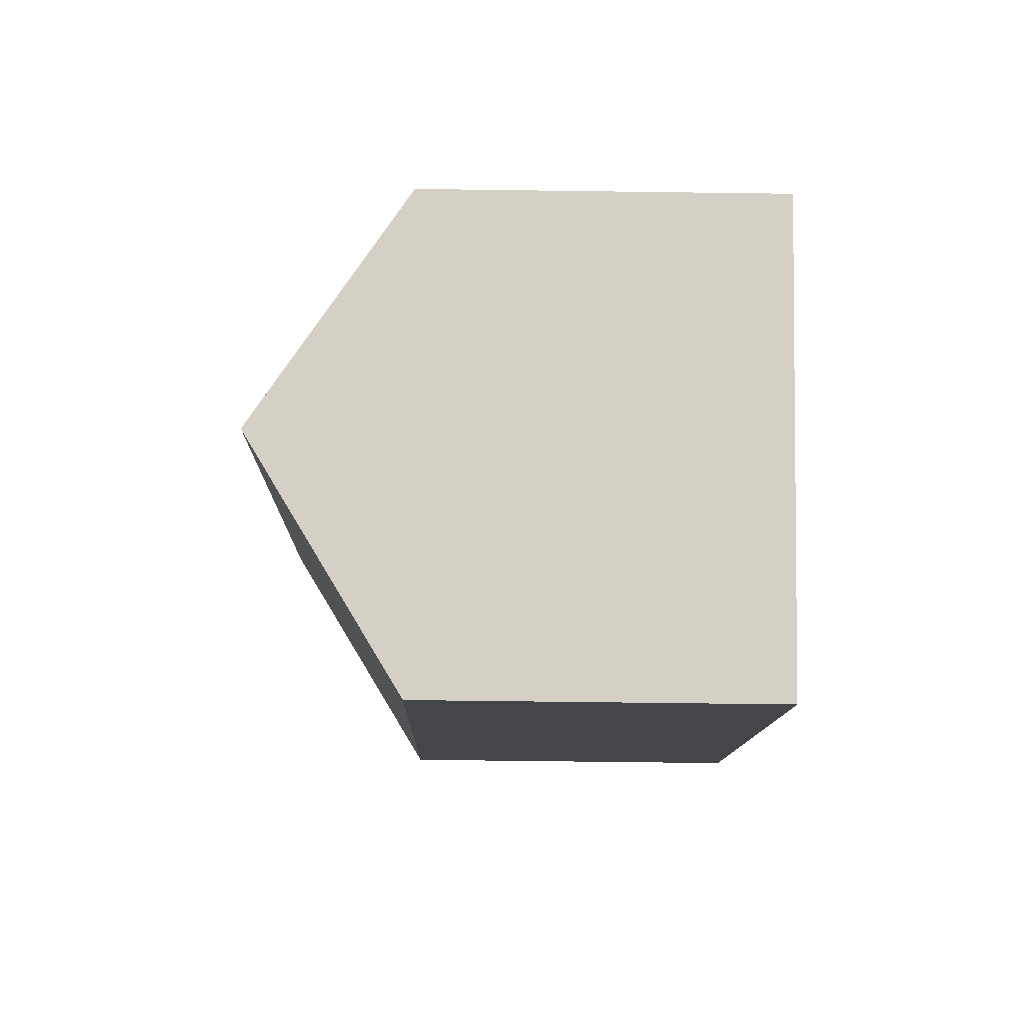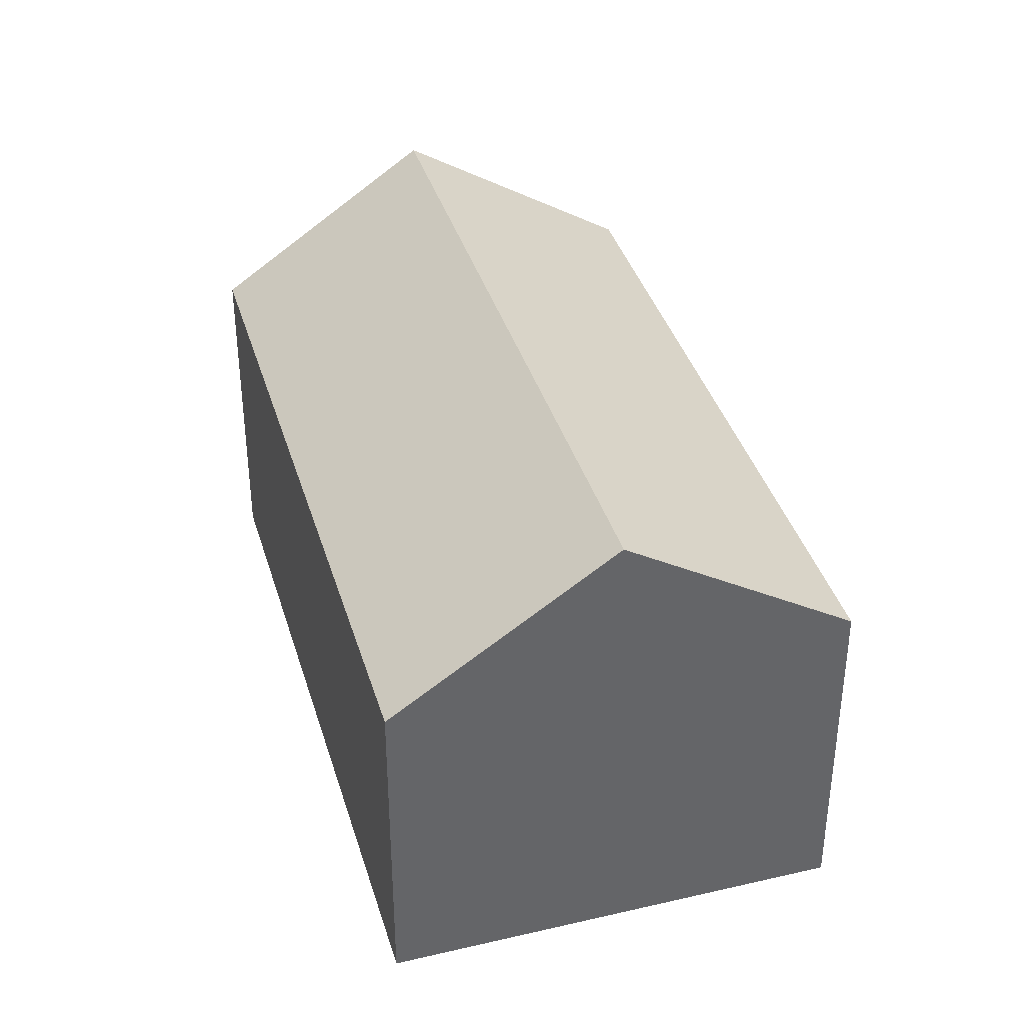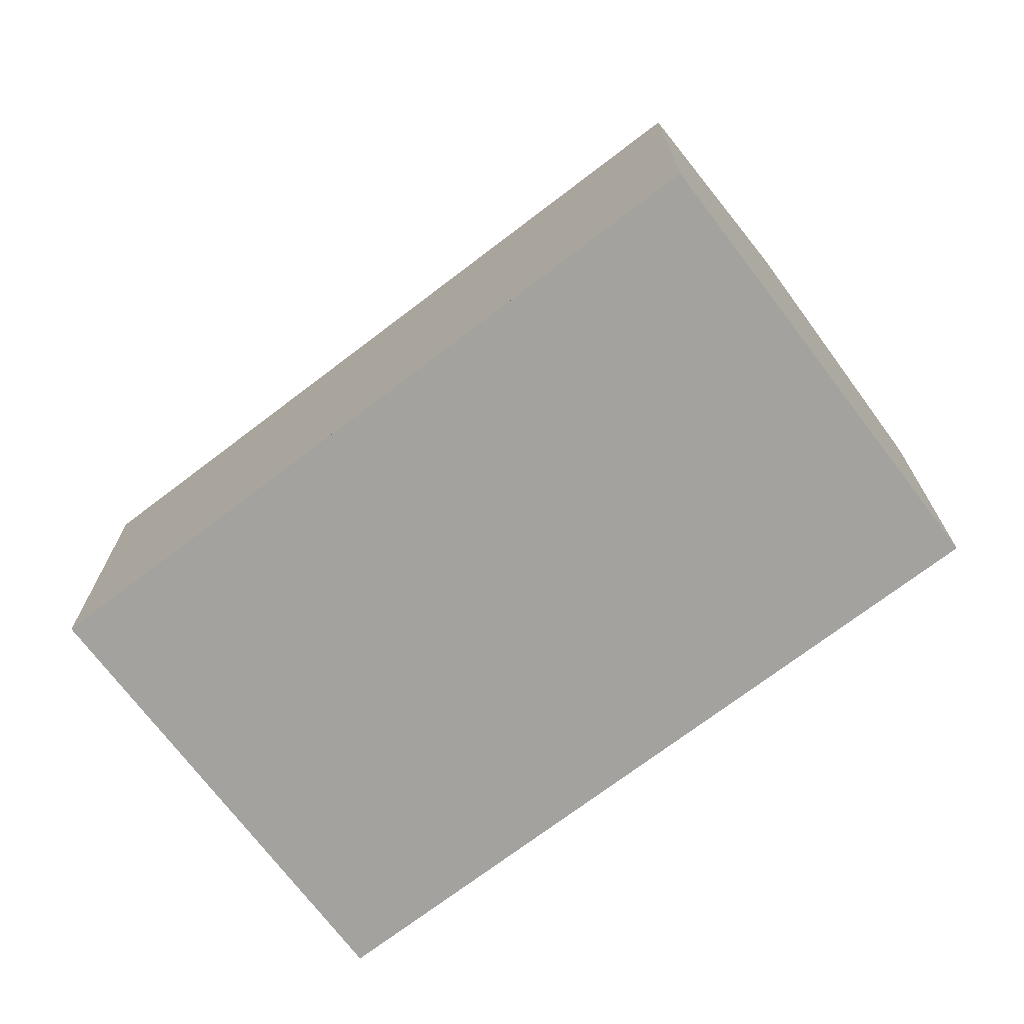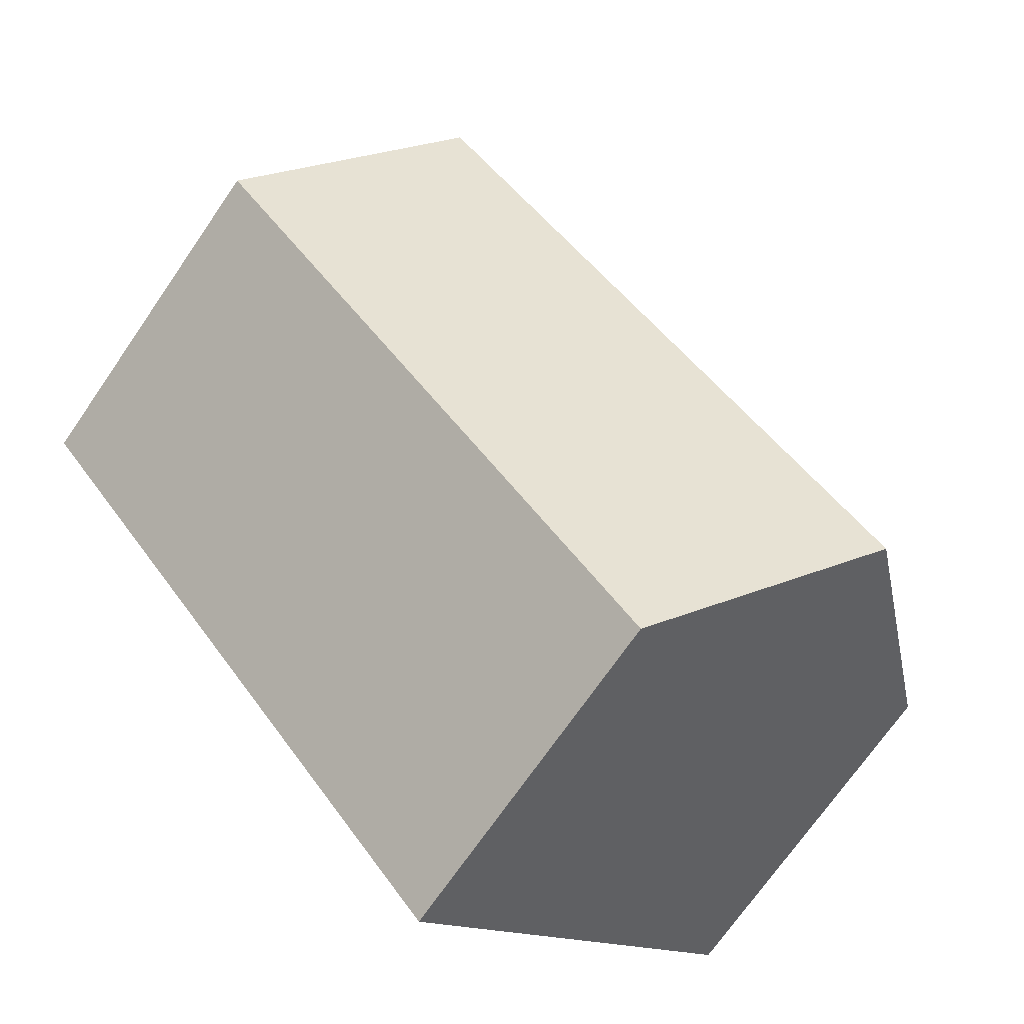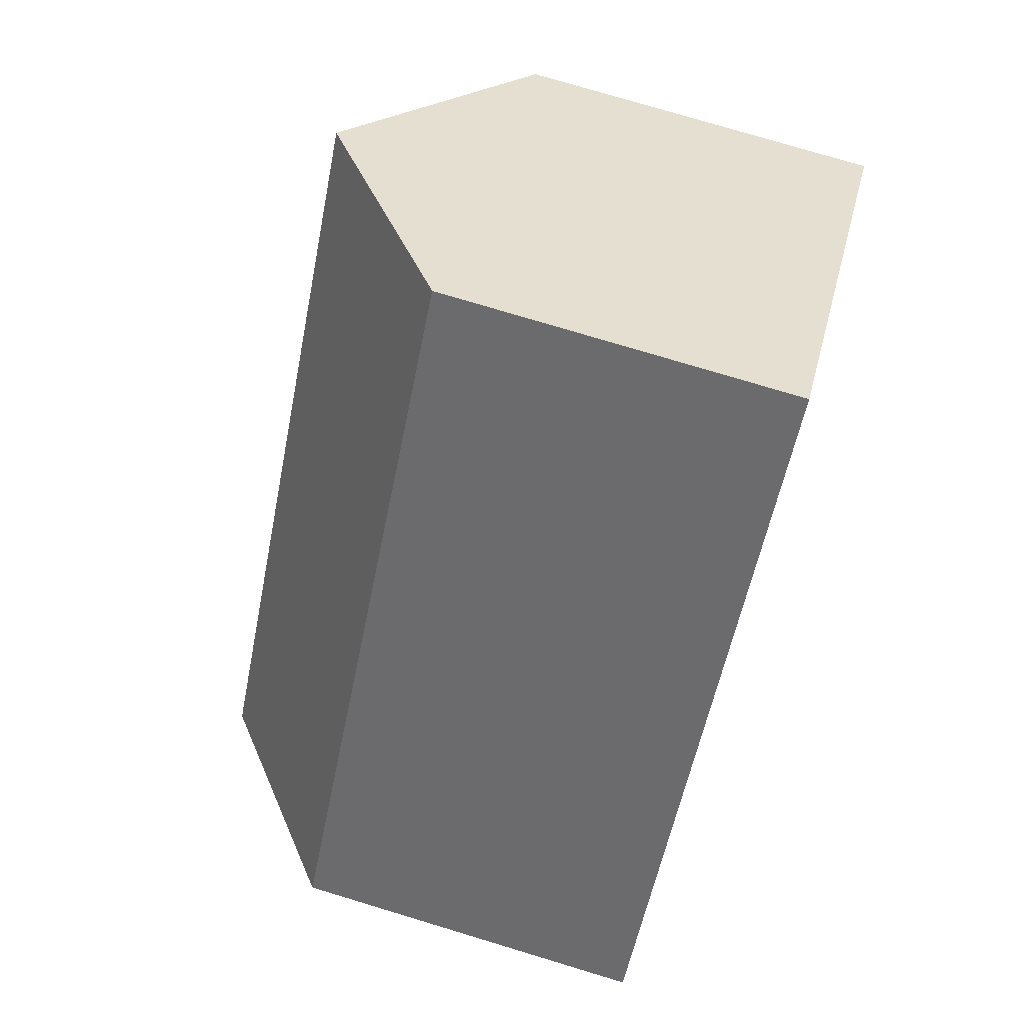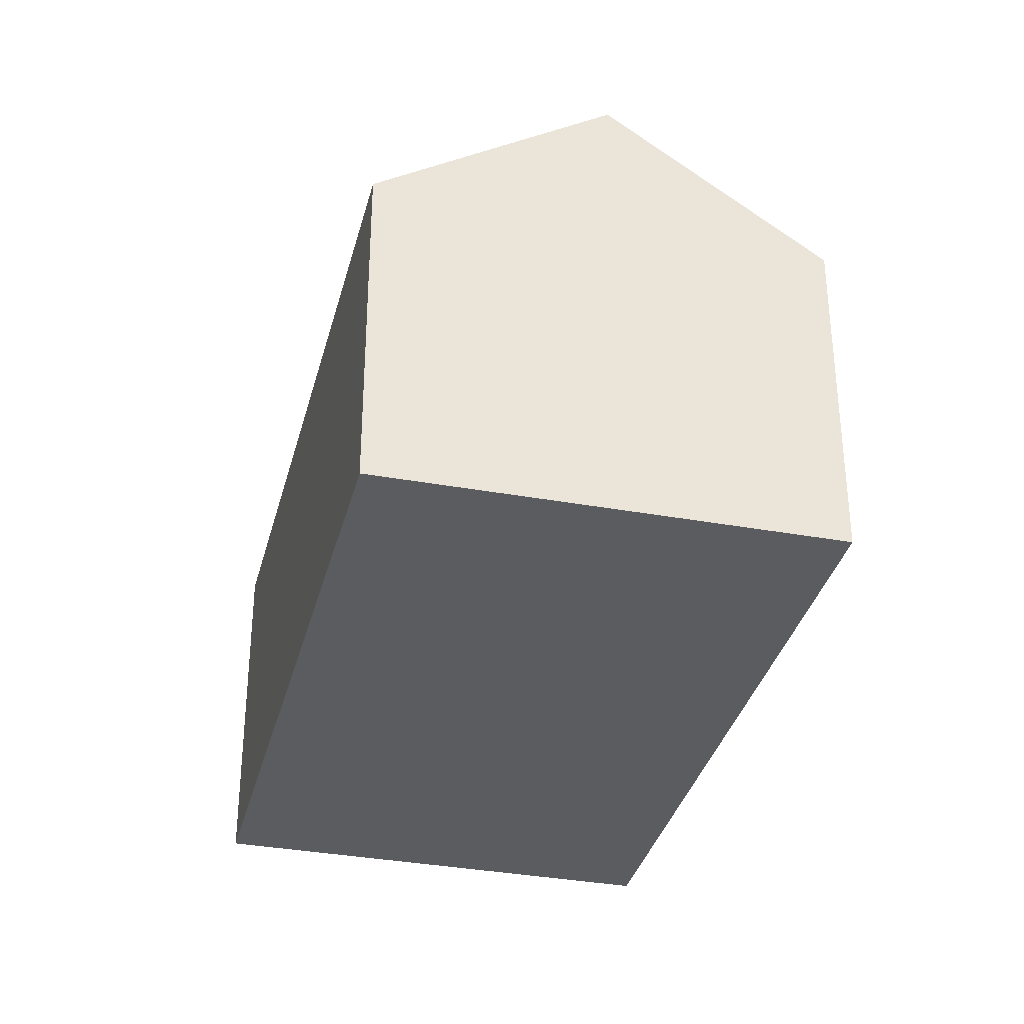
<metadata>
{"format":"obj","ext":"obj","renderer":"f3d","projection":"perspective","resolution":1024,"background":"white","views":[{"elev":-59.0,"azim":89.2,"up":"+Y"},{"elev":39.0,"azim":-155.6,"up":"+Z"},{"elev":-72.5,"azim":167.9,"up":"+Z"},{"elev":-71.4,"azim":-34.6,"up":"+Y"},{"elev":76.2,"azim":106.8,"up":"+Y"},{"elev":-34.6,"azim":26.8,"up":"+Z"}]}
</metadata>
<code>
v -207 -421.4 2.977
v -211.2 -416.5 3.025
v -208.2 -413.9 2.955
v -204 -418.8 2.955
v -205.4 -420.1 4.259
v -209.7 -415.2 4.292
v -211.1 -416.7 3.023
v -209.5 -415.3 4.291
v -209.7 -415.2 4.292
v -205.4 -420.1 4.259
v -209.5 -415.3 4.291
v -208 -414.1 2.955
v -208.6 -414.5 3.422
v -204.5 -419.3 3.422
v -208.7 -414.3 3.422
v -210.7 -416.4 3.329
v -206.7 -421.1 3.267
v -210.9 -416.2 3.331
v -207.6 -417.6 4.276
v -208.8 -418.6 3.299
v -209.2 -418.9 3.002
v -206.6 -416.8 3.422
v -207.6 -417.6 4.276
v -206.1 -416.3 2.955
v -206.9 -418.3 4.27
v -208.5 -419.7 2.994
v -208.1 -419.4 3.289
v -206.9 -418.3 4.27
v -206 -417.5 3.422
v -205.5 -417.1 2.955
v -209.5 -415.4 4.29
v -210.6 -416.4 3.328
v -211 -416.8 3.023
v -208.5 -414.6 3.422
v -209.5 -415.4 4.29
v -208 -414.2 2.955
v -205.5 -420 4.259
v -206.7 -421 3.268
v -207.1 -421.3 2.978
v -204.6 -419.2 3.422
v -205.5 -420 4.259
v -204 -418.7 2.955
v -208.7 -418.5 3.37
v -210.6 -416.4 3.391
v -206.6 -421 3.346
v -206.6 -420.9 3.347
v -210.6 -416.3 3.392
v -210.8 -416.1 3.393
v -208 -419.3 3.362
v -207.5 -420.2 3.279
v -207.4 -420.1 3.355
v -206.3 -419.1 4.265
v -207.8 -420.5 2.987
v -206.3 -419.1 4.265
v -205.3 -418.3 3.422
v -204.8 -417.8 2.955
v -207.1 -421.3 2.978
v -207 -421.4 2.977
v -207 -421.4 0
v -207.1 -421.3 0
v -210.9 -416.2 3.331
v -211.2 -416.5 3.025
v -211.2 -416.5 -4.441e-16
v -210.9 -416.2 4.441e-16
v -208 -414.1 2.955
v -208.2 -413.9 2.955
v -208.2 -413.9 0
v -208 -414.1 0
v -204.5 -419.3 3.422
v -204 -418.8 2.955
v -204 -418.8 0
v -204.5 -419.3 0
v -206.6 -421 3.346
v -205.4 -420.1 4.259
v -205.4 -420.1 8.882e-16
v -206.6 -421 0
v -211.2 -416.5 3.025
v -211.1 -416.7 3.023
v -211.1 -416.7 0
v -211.2 -416.5 -4.441e-16
v -208.7 -414.3 3.422
v -209.7 -415.2 4.292
v -209.7 -415.2 0
v -208.7 -414.3 0
v -208 -414.2 2.955
v -208 -414.1 2.955
v -208 -414.1 0
v -208 -414.2 0
v -205.4 -420.1 4.259
v -204.5 -419.3 3.422
v -204.5 -419.3 0
v -205.4 -420.1 8.882e-16
v -208.2 -413.9 2.955
v -208.7 -414.3 3.422
v -208.7 -414.3 0
v -208.2 -413.9 0
v -207 -421.4 2.977
v -206.7 -421.1 3.267
v -206.7 -421.1 0
v -207 -421.4 0
v -210.8 -416.1 3.393
v -210.9 -416.2 3.331
v -210.9 -416.2 4.441e-16
v -210.8 -416.1 0
v -211 -416.8 3.023
v -209.2 -418.9 3.002
v -209.2 -418.9 0
v -211 -416.8 0
v -205.5 -417.1 2.955
v -206.1 -416.3 2.955
v -206.1 -416.3 -4.441e-16
v -205.5 -417.1 -4.441e-16
v -209.2 -418.9 3.002
v -208.5 -419.7 2.994
v -208.5 -419.7 -4.441e-16
v -209.2 -418.9 0
v -204.8 -417.8 2.955
v -205.5 -417.1 2.955
v -205.5 -417.1 -4.441e-16
v -204.8 -417.8 0
v -211.1 -416.7 3.023
v -211 -416.8 3.023
v -211 -416.8 0
v -211.1 -416.7 0
v -206.1 -416.3 2.955
v -208 -414.2 2.955
v -208 -414.2 0
v -206.1 -416.3 -4.441e-16
v -207.8 -420.5 2.987
v -207.1 -421.3 2.978
v -207.1 -421.3 0
v -207.8 -420.5 0
v -204 -418.8 2.955
v -204 -418.7 2.955
v -204 -418.7 0
v -204 -418.8 0
v -206.7 -421.1 3.267
v -206.6 -421 3.346
v -206.6 -421 0
v -206.7 -421.1 0
v -209.7 -415.2 4.292
v -210.8 -416.1 3.393
v -210.8 -416.1 0
v -209.7 -415.2 0
v -208.5 -419.7 2.994
v -207.8 -420.5 2.987
v -207.8 -420.5 0
v -208.5 -419.7 -4.441e-16
v -204 -418.7 2.955
v -204.8 -417.8 2.955
v -204.8 -417.8 0
v -204 -418.7 0
v -208.2 -413.9 0
v -204 -418.8 0
v -207 -421.4 0
v -211.2 -416.5 0
f 33 7 16 32
f 16 7 2 18
f 35 11 13 34
f 13 11 9 15
f 34 13 12 36
f 15 3 12 13
f 47 8 31 44
f 48 6 8 47
f 50 38 39 53
f 55 40 41 54
f 56 42 40 55
f 52 37 46 51
f 26 21 20 27
f 28 23 22 29
f 29 22 24 30
f 43 19 25 49
f 32 20 21 33
f 34 22 23 35
f 36 24 22 34
f 44 31 19 43
f 38 17 1 39
f 40 14 10 41
f 42 4 14 40
f 46 37 5 45
f 43 20 32 44
f 45 17 38 46
f 44 32 16 47
f 47 16 18 48
f 51 46 38 50
f 49 27 20 43
f 50 27 49 51
f 53 26 27 50
f 54 28 29 55
f 55 29 30 56
f 51 49 25 52
f 58 59 60 57
f 62 63 64 61
f 66 67 68 65
f 70 71 72 69
f 74 75 76 73
f 78 79 80 77
f 82 83 84 81
f 86 87 88 85
f 90 91 92 89
f 94 95 96 93
f 98 99 100 97
f 102 103 104 101
f 106 107 108 105
f 110 111 112 109
f 114 115 116 113
f 118 119 120 117
f 122 123 124 121
f 126 127 128 125
f 130 131 132 129
f 134 135 136 133
f 138 139 140 137
f 142 143 144 141
f 146 147 148 145
f 150 151 152 149
f 154 155 156 153

</code>
